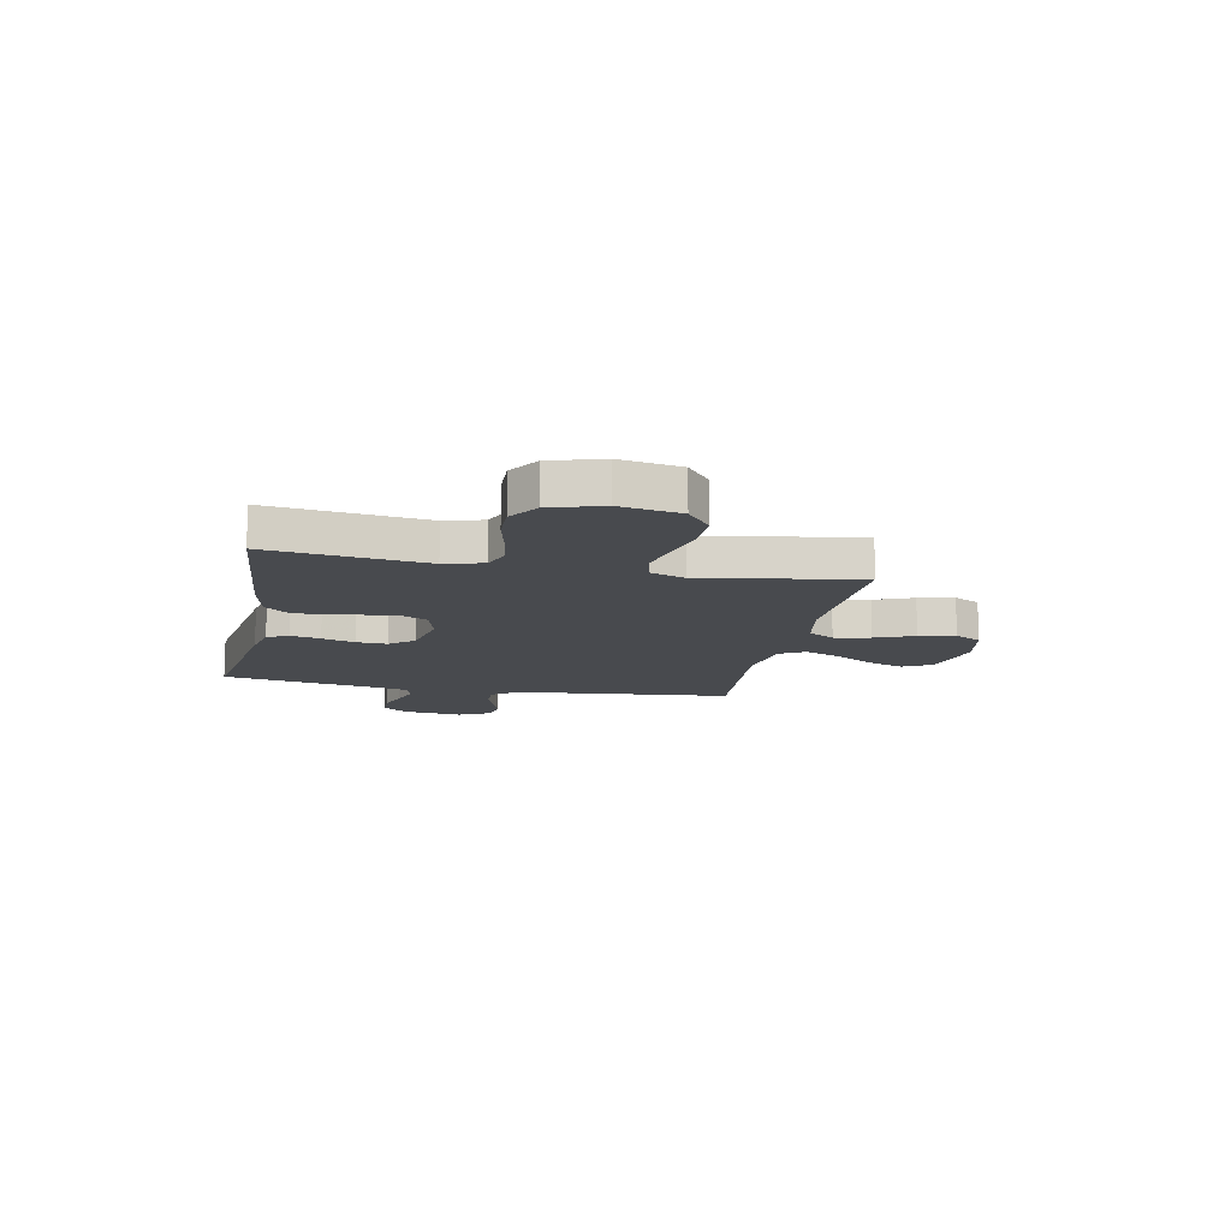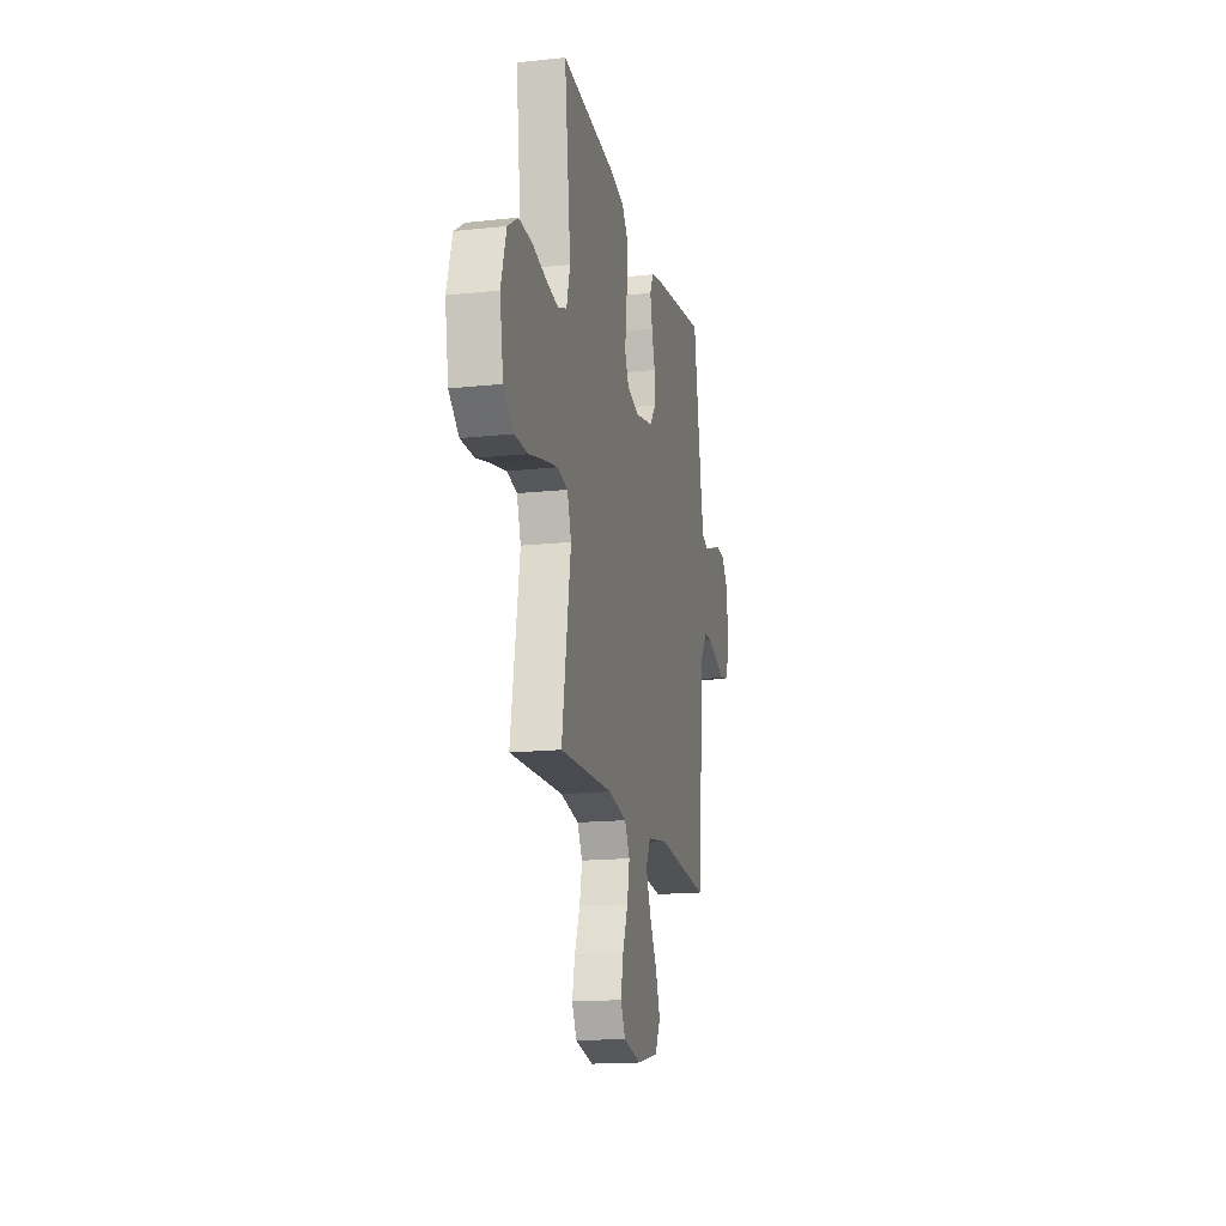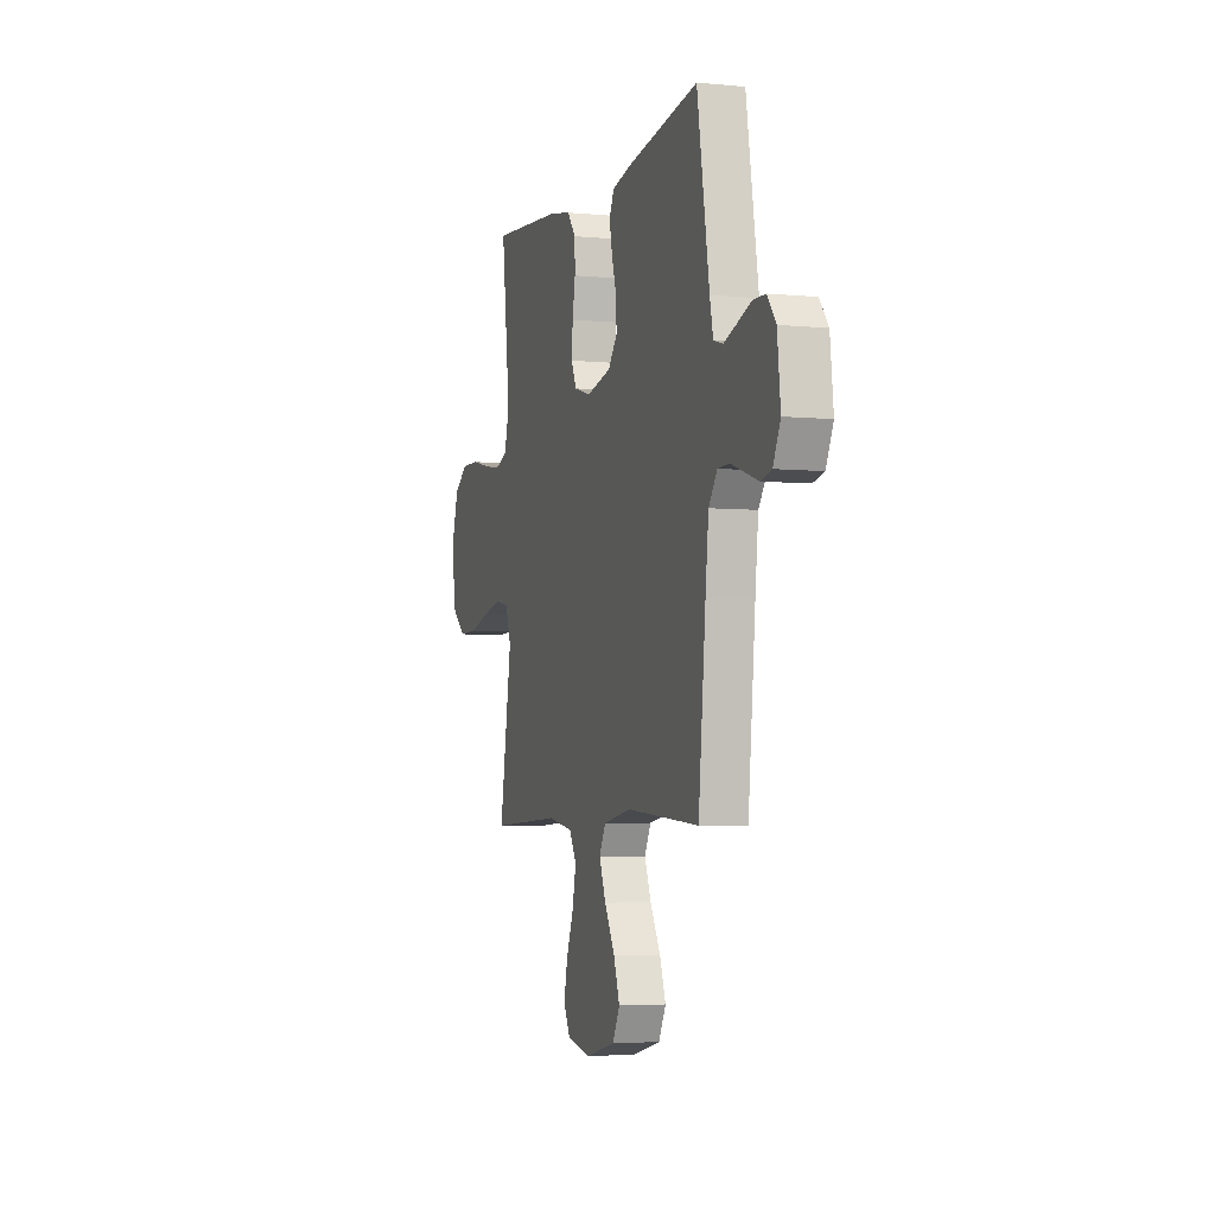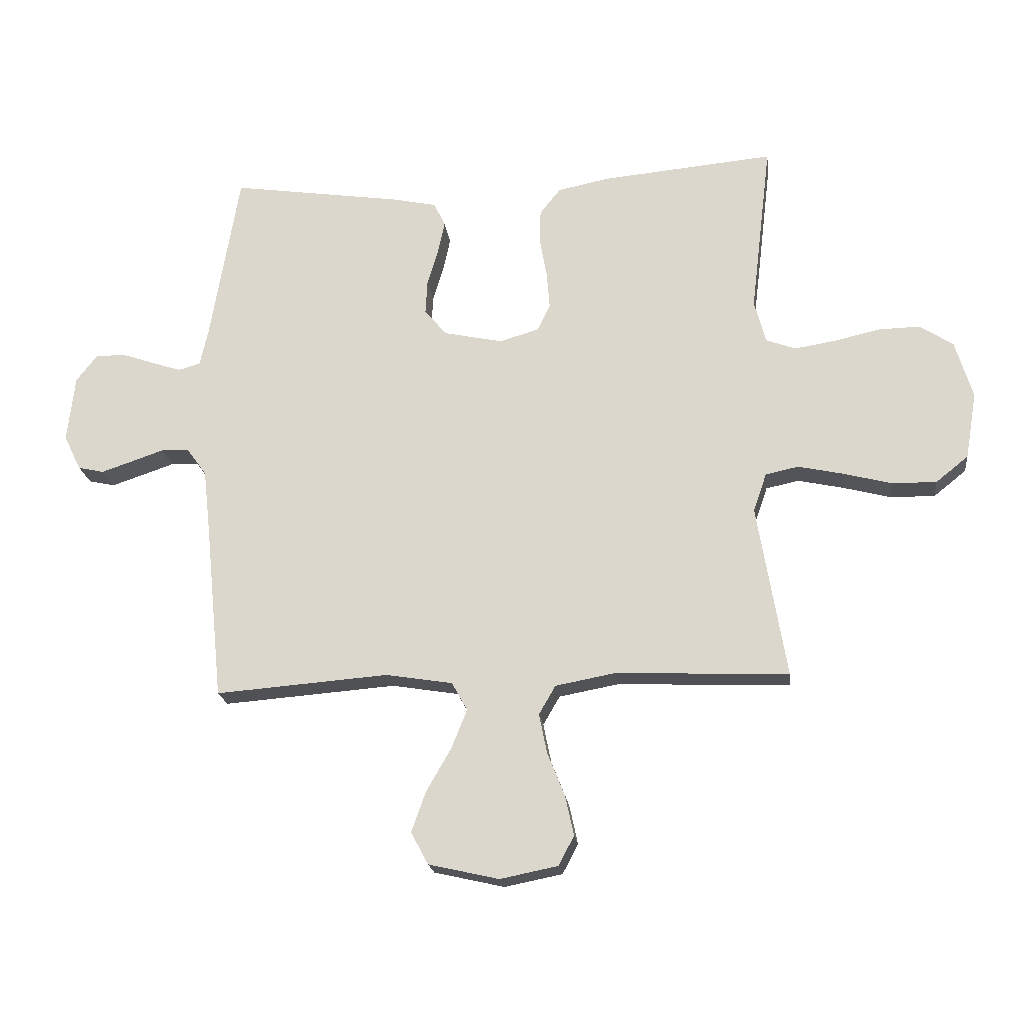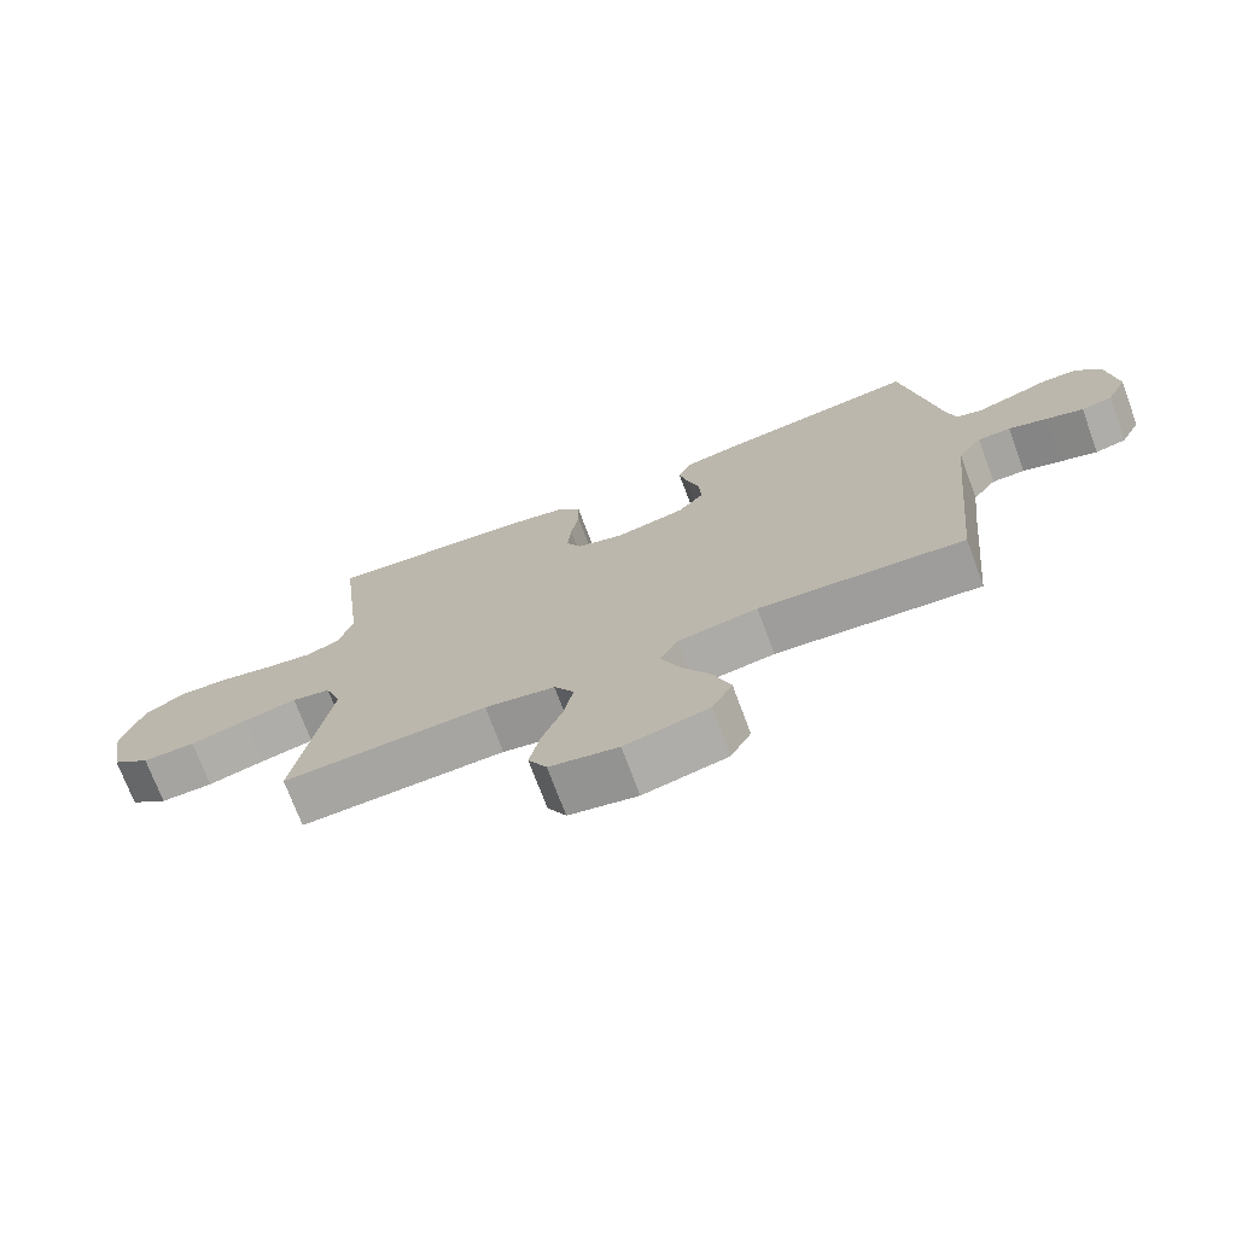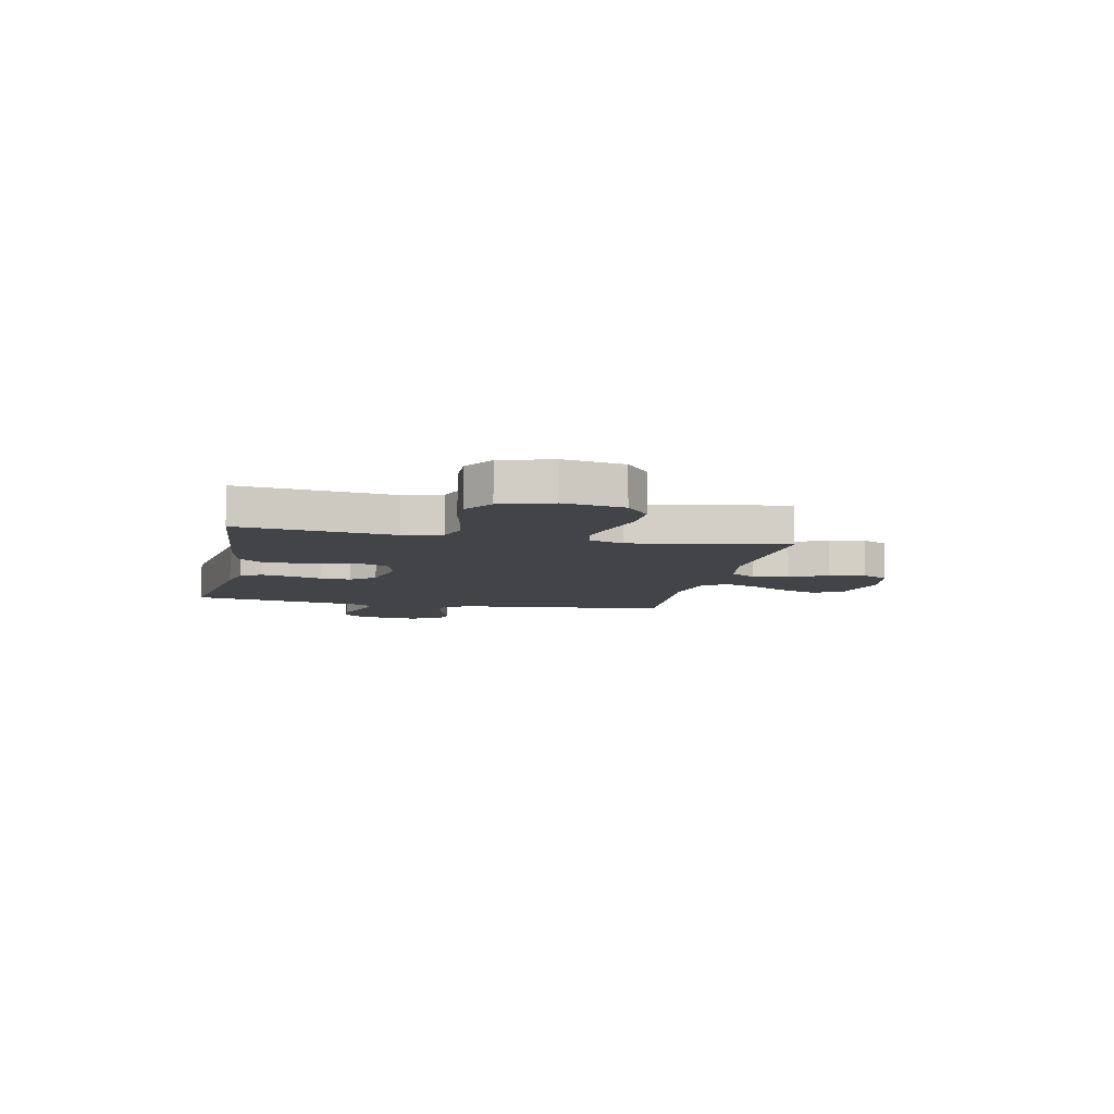
<metadata>
{"format":"obj","ext":"obj","renderer":"f3d","projection":"perspective","resolution":1024,"background":"white","views":[{"elev":-13.0,"azim":78.7,"up":"+Y"},{"elev":-16.7,"azim":102.1,"up":"+Z"},{"elev":-4.6,"azim":-107.3,"up":"+Z"},{"elev":-20.2,"azim":7.0,"up":"+Z"},{"elev":-72.8,"azim":-159.6,"up":"+Z"},{"elev":-8.1,"azim":78.1,"up":"+Y"}]}
</metadata>
<code>
v -0.5 0.07 -0.5
v -0.53 0.07 -0.2
v -0.543 0.07 -0.083
v -0.578 0.07 -0.035
v -0.626 0.07 -0.034
v -0.682 0.07 -0.053
v -0.736 0.07 -0.071
v -0.781 0.07 -0.061
v -0.811 0.07 0
v -0.798 0.07 0.116
v -0.762 0.07 0.162
v -0.711 0.07 0.163
v -0.654 0.07 0.143
v -0.602 0.07 0.126
v -0.564 0.07 0.137
v -0.55 0.07 0.2
v -0.5 0.07 0.5
v -0.2 0.07 0.455
v -0.126 0.07 0.439
v -0.106 0.07 0.398
v -0.118 0.07 0.341
v -0.137 0.07 0.278
v -0.14 0.07 0.219
v -0.102 0.07 0.173
v 0 0.07 0.151
v 0.069 0.07 0.171
v 0.091 0.07 0.218
v 0.086 0.07 0.281
v 0.074 0.07 0.348
v 0.075 0.07 0.41
v 0.111 0.07 0.455
v 0.2 0.07 0.473
v 0.5 0.07 0.5
v 0.464 0.07 0.2
v 0.484 0.07 0.126
v 0.535 0.07 0.107
v 0.605 0.07 0.118
v 0.684 0.07 0.136
v 0.757 0.07 0.138
v 0.815 0.07 0.1
v 0.845 0.07 0
v 0.825 0.07 -0.116
v 0.769 0.07 -0.161
v 0.692 0.07 -0.16
v 0.608 0.07 -0.138
v 0.53 0.07 -0.121
v 0.473 0.07 -0.133
v 0.45 0.07 -0.2
v 0.5 0.07 -0.5
v 0.2 0.07 -0.488
v 0.097 0.07 -0.507
v 0.068 0.07 -0.557
v 0.082 0.07 -0.626
v 0.112 0.07 -0.701
v 0.127 0.07 -0.77
v 0.1 0.07 -0.821
v 0 0.07 -0.841
v -0.122 0.07 -0.813
v -0.152 0.07 -0.757
v -0.127 0.07 -0.687
v -0.084 0.07 -0.612
v -0.057 0.07 -0.545
v -0.084 0.07 -0.496
v -0.2 0.07 -0.477
v -0.5 0 -0.5
v -0.53 0 -0.2
v -0.543 0 -0.083
v -0.578 0 -0.035
v -0.626 0 -0.034
v -0.682 0 -0.053
v -0.736 0 -0.071
v -0.781 0 -0.061
v -0.811 0 0
v -0.798 0 0.116
v -0.762 0 0.162
v -0.711 0 0.163
v -0.654 0 0.143
v -0.602 0 0.126
v -0.564 0 0.137
v -0.55 0 0.2
v -0.5 0 0.5
v -0.2 0 0.455
v -0.126 0 0.439
v -0.106 0 0.398
v -0.118 0 0.341
v -0.137 0 0.278
v -0.14 0 0.219
v -0.102 0 0.173
v 0 0 0.151
v 0.069 0 0.171
v 0.091 0 0.218
v 0.086 0 0.281
v 0.074 0 0.348
v 0.075 0 0.41
v 0.111 0 0.455
v 0.2 0 0.473
v 0.5 0 0.5
v 0.464 0 0.2
v 0.484 0 0.126
v 0.535 0 0.107
v 0.605 0 0.118
v 0.684 0 0.136
v 0.757 0 0.138
v 0.815 0 0.1
v 0.845 0 0
v 0.825 0 -0.116
v 0.769 0 -0.161
v 0.692 0 -0.16
v 0.608 0 -0.138
v 0.53 0 -0.121
v 0.473 0 -0.133
v 0.45 0 -0.2
v 0.5 0 -0.5
v 0.2 0 -0.488
v 0.097 0 -0.507
v 0.068 0 -0.557
v 0.082 0 -0.626
v 0.112 0 -0.701
v 0.127 0 -0.77
v 0.1 0 -0.821
v 0 0 -0.841
v -0.122 0 -0.813
v -0.152 0 -0.757
v -0.127 0 -0.687
v -0.084 0 -0.612
v -0.057 0 -0.545
v -0.084 0 -0.496
v -0.2 0 -0.477
f 58 59 60 61
f 58 61 62
f 57 58 62
f 56 57 62
f 53 54 55 56
f 52 53 56 62
f 51 52 62 63
f 48 49 50
f 47 48 50 51
f 42 43 44 45
f 42 45 46
f 41 42 46
f 40 41 46 47
f 37 38 39 40
f 36 37 40 47
f 31 32 33 34
f 31 34 35
f 28 29 30 31
f 27 28 31 35
f 26 27 35 36
f 19 20 21 22
f 17 18 19 22
f 16 17 22 23
f 15 16 23 24
f 10 11 12 13
f 10 13 14
f 9 10 14
f 5 6 7 8
f 5 8 9 14
f 64 1 2
f 64 2 3
f 63 64 3 4
f 51 63 4
f 47 51 4
f 25 26 36 47
f 25 47 4
f 14 15 24 25
f 4 5 14 25
f 125 124 123 122
f 126 125 122
f 126 122 121
f 126 121 120
f 120 119 118 117
f 126 120 117 116
f 127 126 116 115
f 114 113 112
f 115 114 112 111
f 109 108 107 106
f 110 109 106
f 110 106 105
f 111 110 105 104
f 104 103 102 101
f 111 104 101 100
f 98 97 96 95
f 99 98 95
f 95 94 93 92
f 99 95 92 91
f 100 99 91 90
f 86 85 84 83
f 86 83 82 81
f 87 86 81 80
f 88 87 80 79
f 77 76 75 74
f 78 77 74
f 78 74 73
f 72 71 70 69
f 78 73 72 69
f 66 65 128
f 67 66 128
f 68 67 128 127
f 68 127 115
f 68 115 111
f 111 100 90 89
f 68 111 89
f 89 88 79 78
f 89 78 69 68
f 1 65 66 2
f 2 66 67 3
f 3 67 68 4
f 4 68 69 5
f 5 69 70 6
f 6 70 71 7
f 7 71 72 8
f 8 72 73 9
f 9 73 74 10
f 10 74 75 11
f 11 75 76 12
f 12 76 77 13
f 13 77 78 14
f 14 78 79 15
f 15 79 80 16
f 16 80 81 17
f 17 81 82 18
f 18 82 83 19
f 19 83 84 20
f 20 84 85 21
f 21 85 86 22
f 22 86 87 23
f 23 87 88 24
f 24 88 89 25
f 25 89 90 26
f 26 90 91 27
f 27 91 92 28
f 28 92 93 29
f 29 93 94 30
f 30 94 95 31
f 31 95 96 32
f 32 96 97 33
f 33 97 98 34
f 34 98 99 35
f 35 99 100 36
f 36 100 101 37
f 37 101 102 38
f 38 102 103 39
f 39 103 104 40
f 40 104 105 41
f 41 105 106 42
f 42 106 107 43
f 43 107 108 44
f 44 108 109 45
f 45 109 110 46
f 46 110 111 47
f 47 111 112 48
f 48 112 113 49
f 49 113 114 50
f 50 114 115 51
f 51 115 116 52
f 52 116 117 53
f 53 117 118 54
f 54 118 119 55
f 55 119 120 56
f 56 120 121 57
f 57 121 122 58
f 58 122 123 59
f 59 123 124 60
f 60 124 125 61
f 61 125 126 62
f 62 126 127 63
f 63 127 128 64
f 64 128 65 1

</code>
